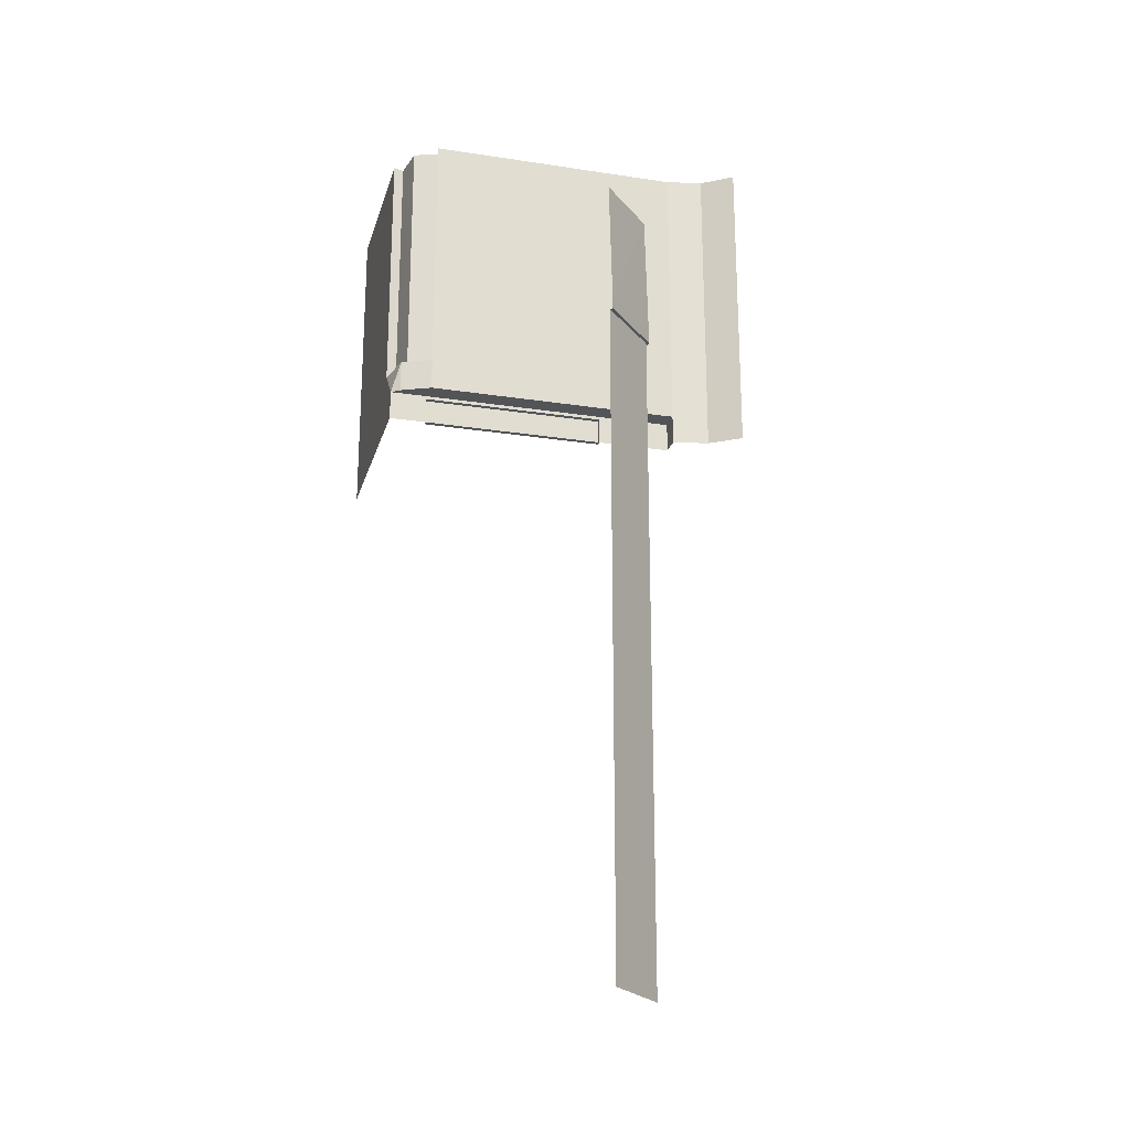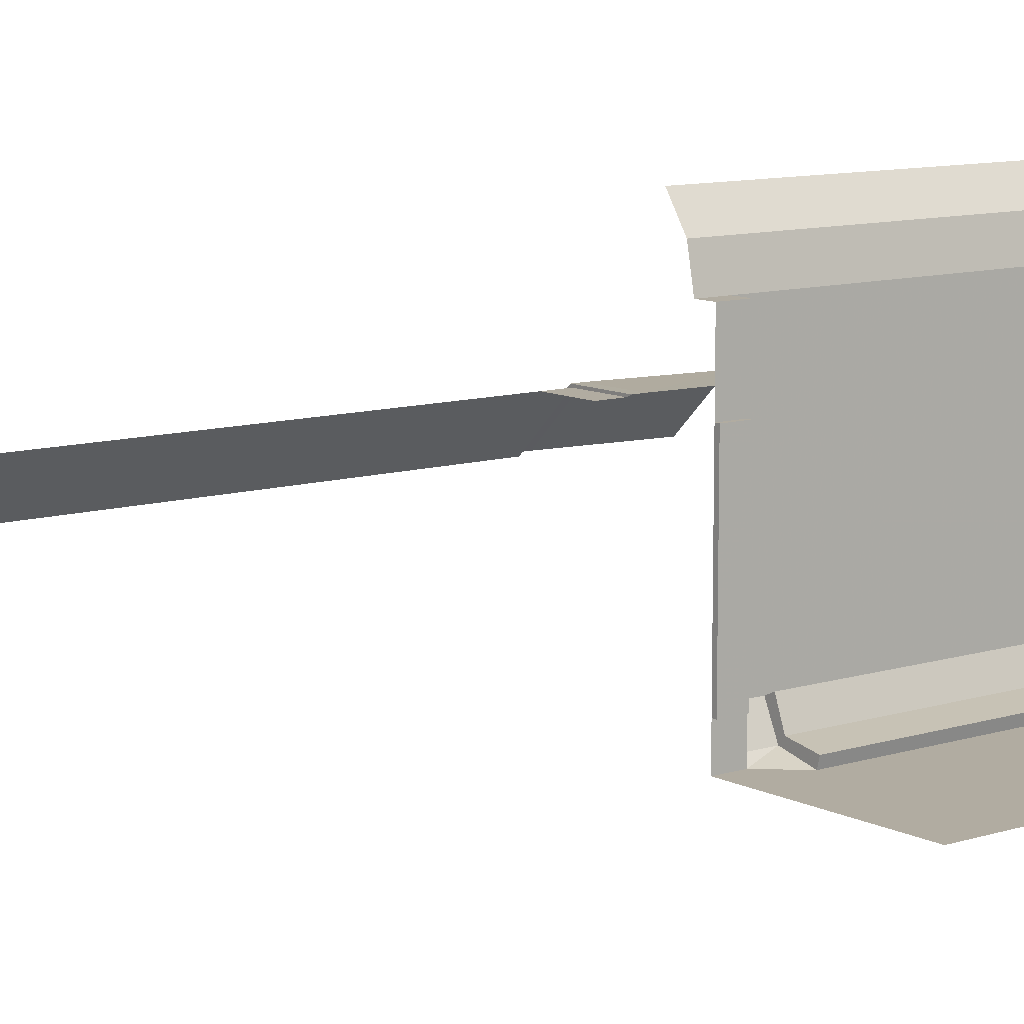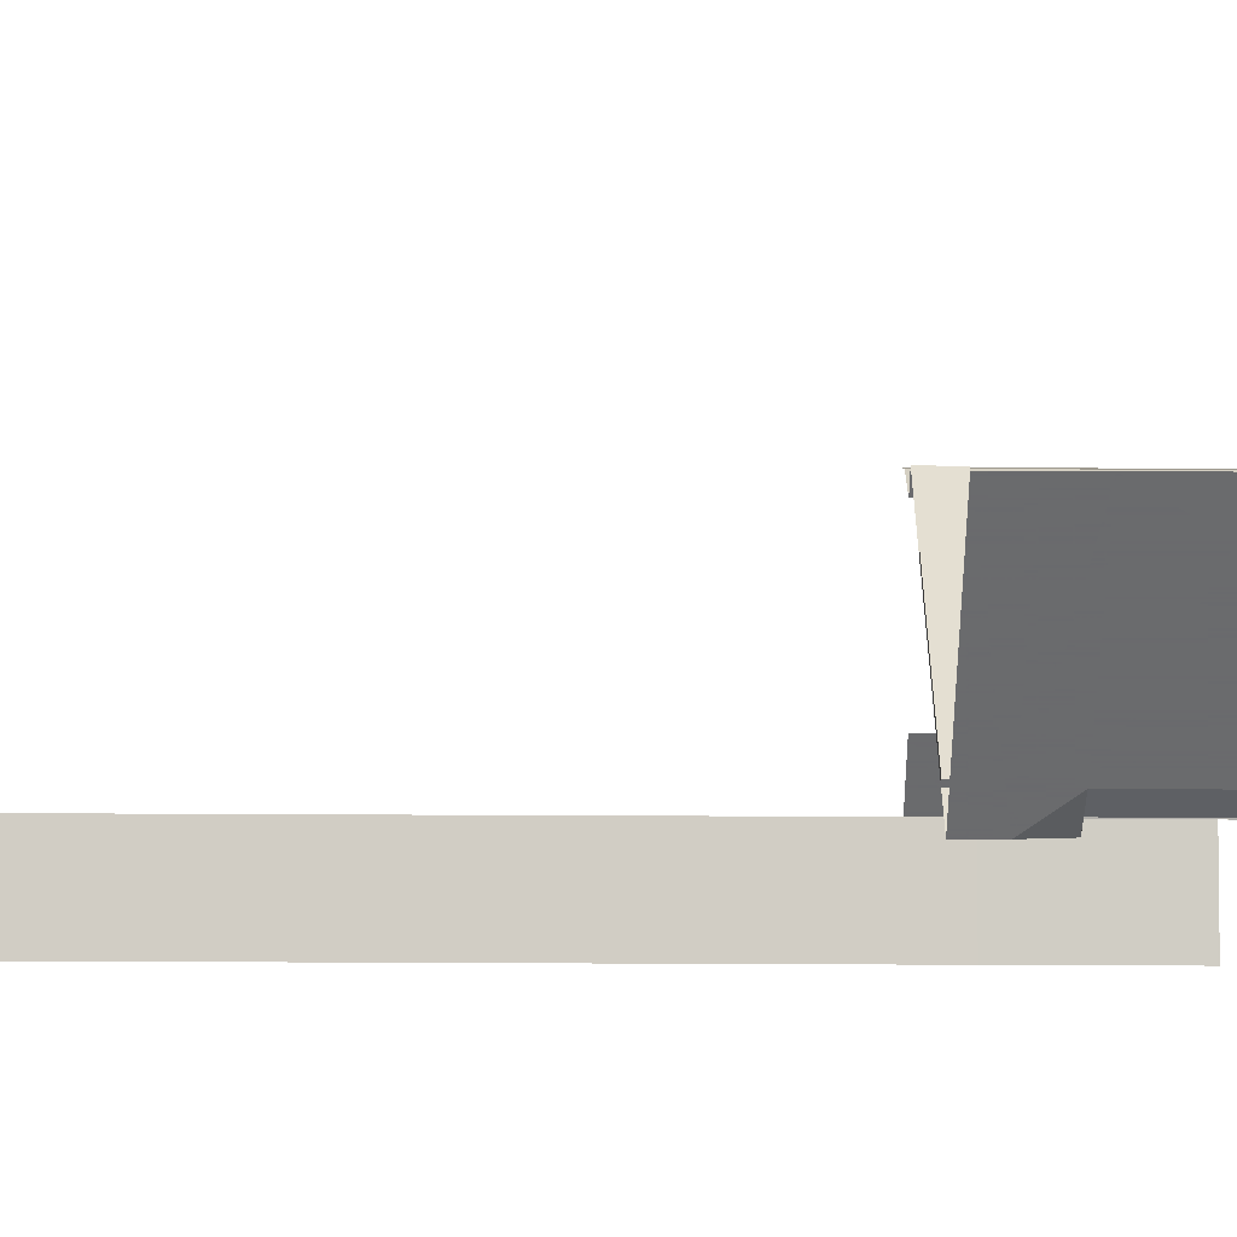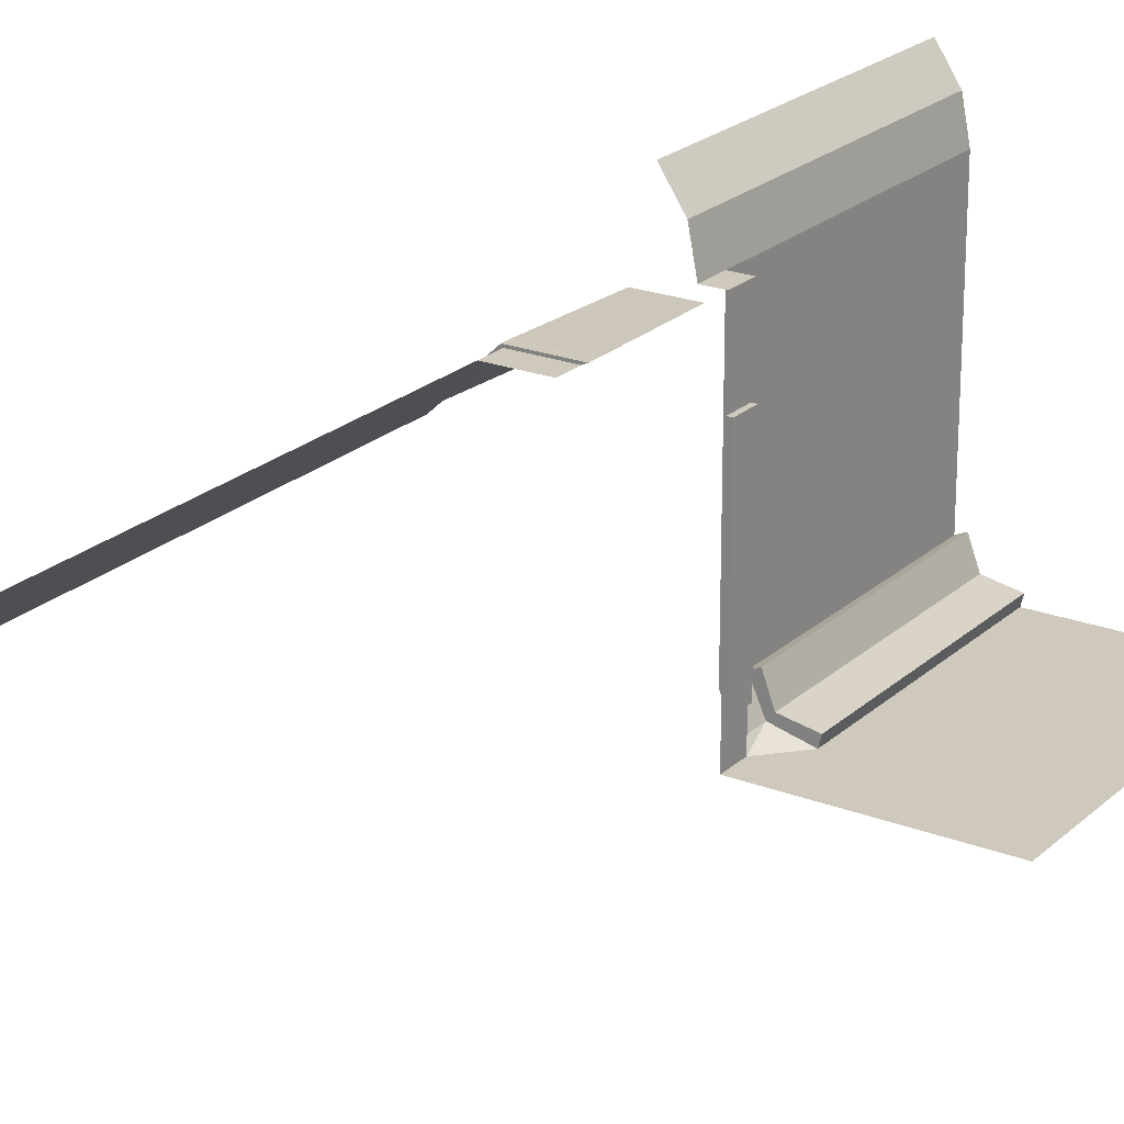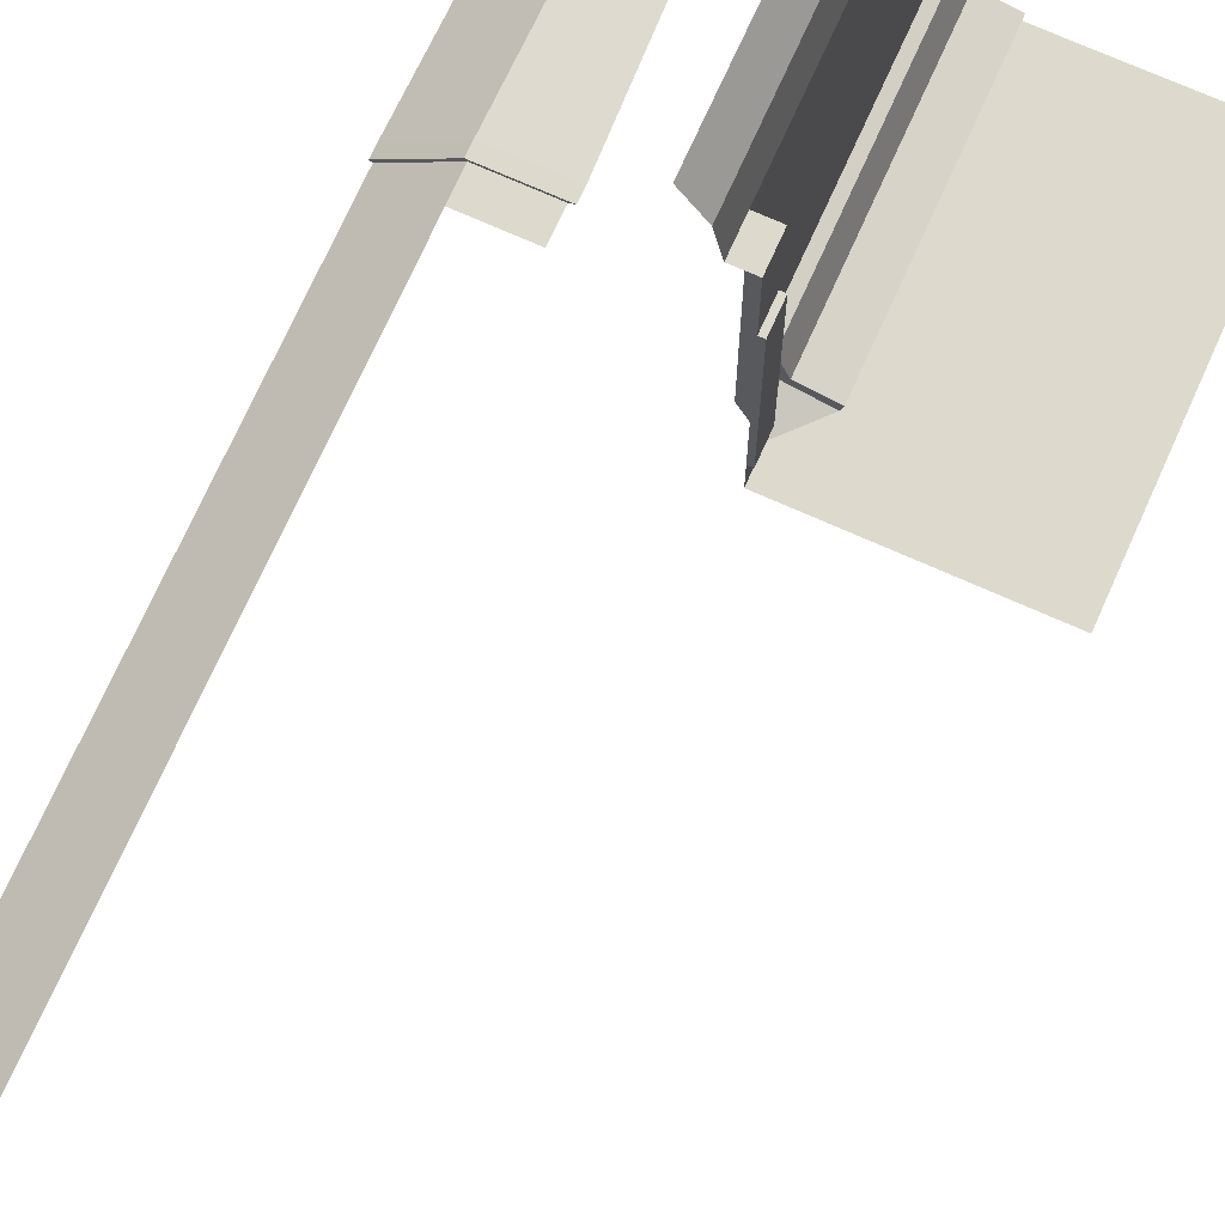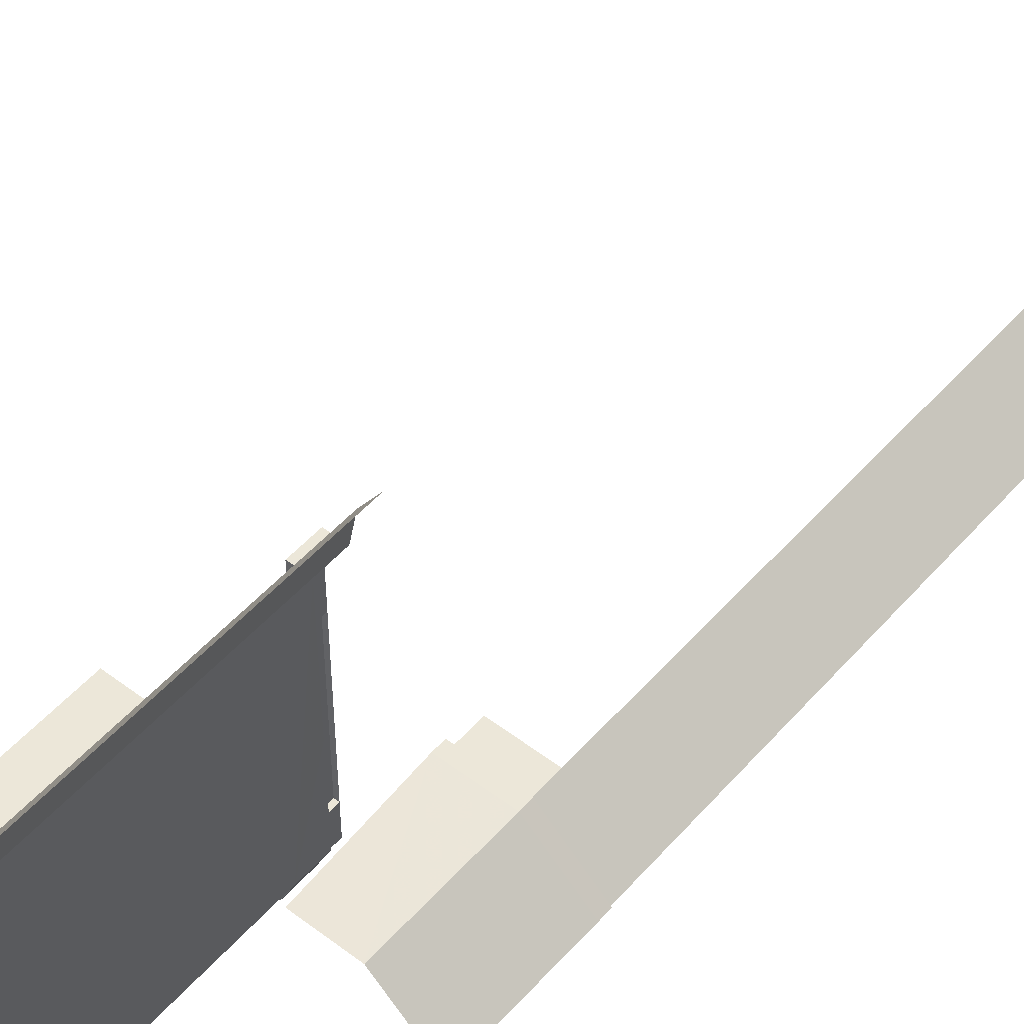
<metadata>
{"format":"obj","ext":"obj","renderer":"f3d","projection":"perspective","resolution":1024,"background":"white","views":[{"elev":-23.0,"azim":-104.7,"up":"+Y"},{"elev":10.2,"azim":51.6,"up":"+Z"},{"elev":-53.2,"azim":89.7,"up":"+Z"},{"elev":22.3,"azim":33.6,"up":"+Z"},{"elev":71.9,"azim":24.1,"up":"+Z"},{"elev":50.1,"azim":-140.4,"up":"+Z"}]}
</metadata>
<code>
v -3726 -5965 2010
v -3820 -6965 1921
v -3726 -6965 2010
v -3634 -5880 2010
v -3729 -5880 2014
v -3726 -5880 2010
v -3634 -5925 2010
v -3726 -5925 2010
v -3625 -5880 2014
v -3729 -5860 2014
v -3625 -5860 2014
v -3726 -5650 2010
v -3634 -5650 2010
v -3486 -5820 2196
v -3520 -5875 2248
v -3520 -5820 2248
v -3520 -5385 2248
v -3486 -5925 2196
v -3520 -5925 2248
v -3486 -5385 2196
v -3486 -5875 2196
v -3474 -5875 2135
v -3474 -5820 2135
v -3474 -5925 2135
v -3474 -5385 2135
v -3473 -5820 1700
v -3473 -5875 1885
v -3473 -5385 1700
v -3473 -5875 1700
v -3457 -5820 1707
v -3451 -5875 1650
v -3457 -5385 1707
v -3440 -5925 2135
v -3440 -5875 2010
v -3440 -5875 1697
v -3451 -5820 1650
v -3440 -5385 1662
v -3440 -5875 2135
v -3440 -5820 1662
v -3440 -5875 1635
v -3440 -5925 1635
v -3440 -5880 1697
v -3440 -5925 1697
v -3440 -5880 2010
v -3440 -5925 2010
v -3432 -5925 2010
v -3432 -5925 1697
v -3432 -5880 1697
v -3432 -5880 2010
v -3390 -5820 1635
v -3386 -5385 1652
v -3386 -5820 1652
v -3390 -5385 1635
v -3097 -5925 1635
v -3097 -5820 1635
v -3339 -5925 1635
v -3097 -5875 1635
v -3097 -5385 1635
v -3729 -5880 2014
v -3823 -5860 1925
v -3823 -5880 1925
v -3820 -5880 1921
v -3726 -5650 2010
v -3820 -5650 1921
v -3820 -5925 1921
v -3820 -5965 1921
v -3726 -5925 2010
v -3820 -6965 1921
v -3726 -5965 2010
v -3729 -5860 2014
v -3726 -5880 2010
v -3440 -5925 2010
v -3432 -5925 1697
v -3440 -5925 1697
v -3432 -5925 2010
g STG0100_COLI_09_02000000
f 1 2 3
f 4 5 6
f 7 6 8
f 9 10 5
f 11 12 10
f 4 6 7
f 9 5 4
f 13 12 11
f 11 10 9
f 14 15 16
f 16 17 14
f 15 18 19
f 14 17 20
f 21 18 15
f 21 15 14
f 22 21 14
f 14 20 23
f 21 24 18
f 23 22 14
f 23 20 25
f 22 24 21
f 23 25 26
f 23 26 22
f 22 26 27
f 26 25 28
f 27 26 29
f 26 28 30
f 29 26 31
f 28 32 30
f 22 33 24
f 22 27 34
f 29 35 27
f 26 30 36
f 31 26 36
f 31 35 29
f 30 32 37
f 38 33 22
f 22 34 38
f 34 27 35
f 36 30 39
f 31 36 40
f 39 30 37
f 31 40 35
f 40 41 42
f 42 35 40
f 41 43 42
f 44 45 33
f 38 44 33
f 44 34 42
f 34 35 42
f 38 34 44
f 44 46 45
f 42 43 47
f 42 48 44
f 48 42 47
f 49 46 44
f 48 49 44
f 49 47 46
f 48 47 49
f 36 39 50
f 36 50 40
f 39 37 51
f 50 39 52
f 52 39 51
f 50 52 53
f 53 52 51
f 54 41 40
f 55 40 50
f 53 55 50
f 54 56 41
f 57 40 55
f 57 54 40
f 58 55 53
g STG0100_COLI_09_02020000
f 59 60 61
f 61 62 59
f 63 64 60
f 65 66 67
f 67 62 65
f 66 68 69
f 70 60 59
f 70 63 60
f 71 59 62
f 67 66 69
f 71 62 67
g STG0100_COLI_09_01000200
f 72 73 74
f 72 75 73

</code>
